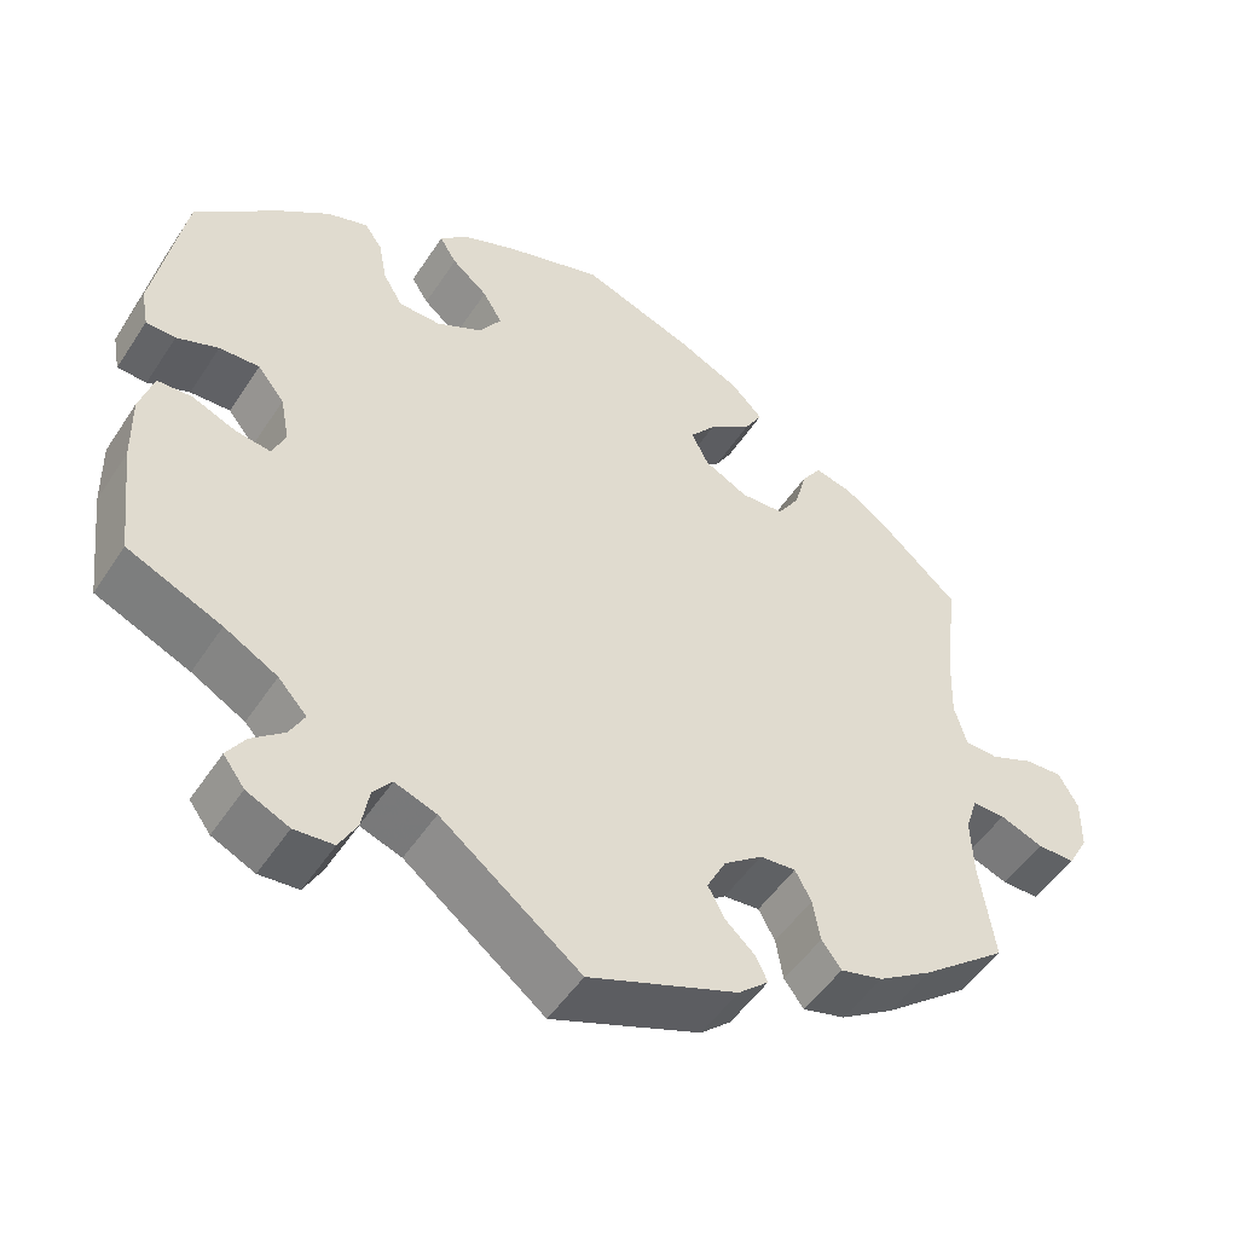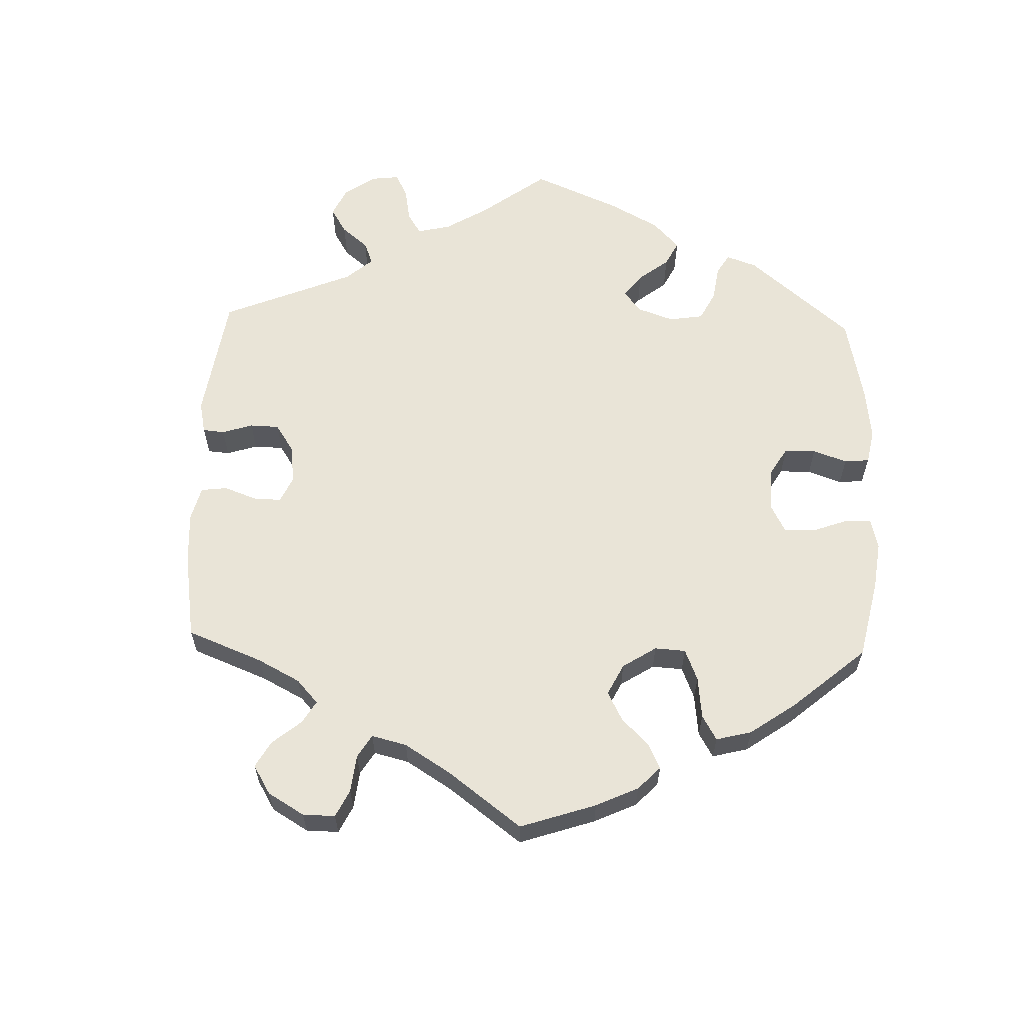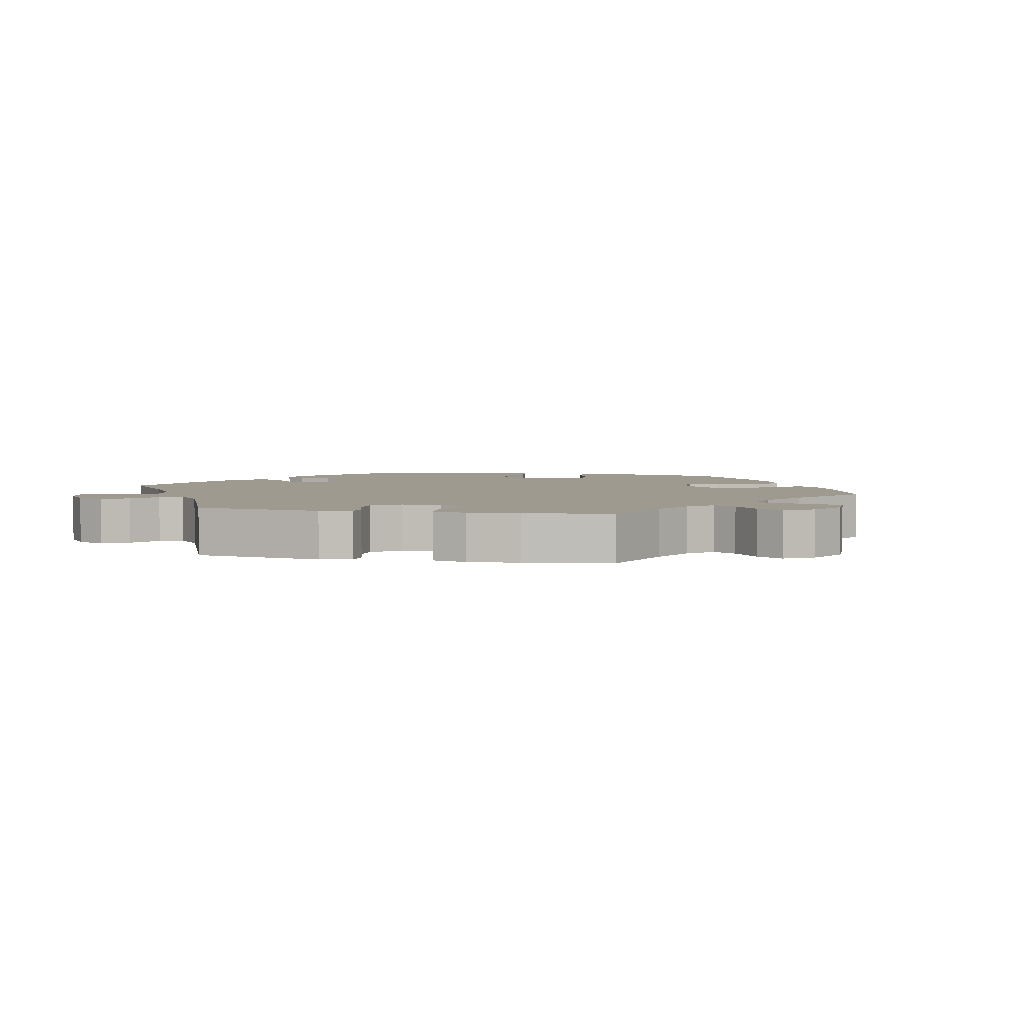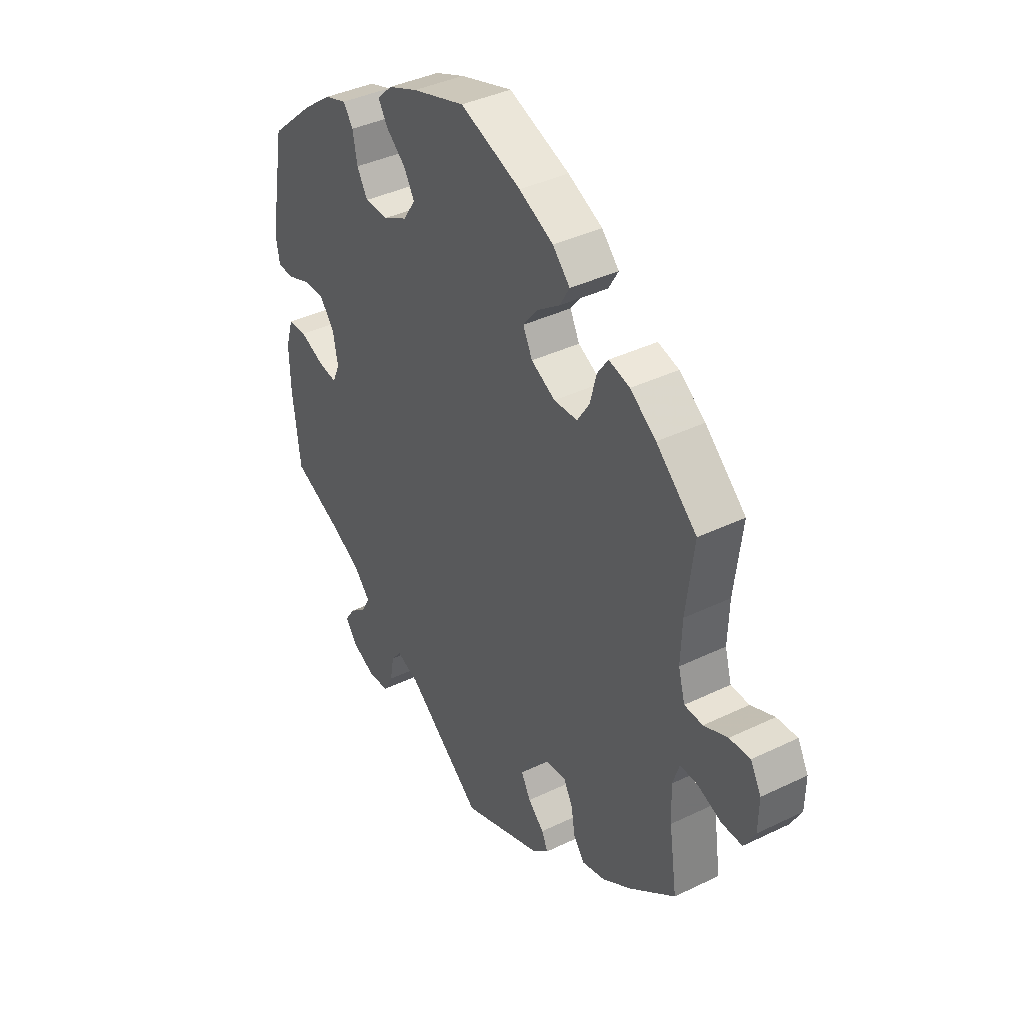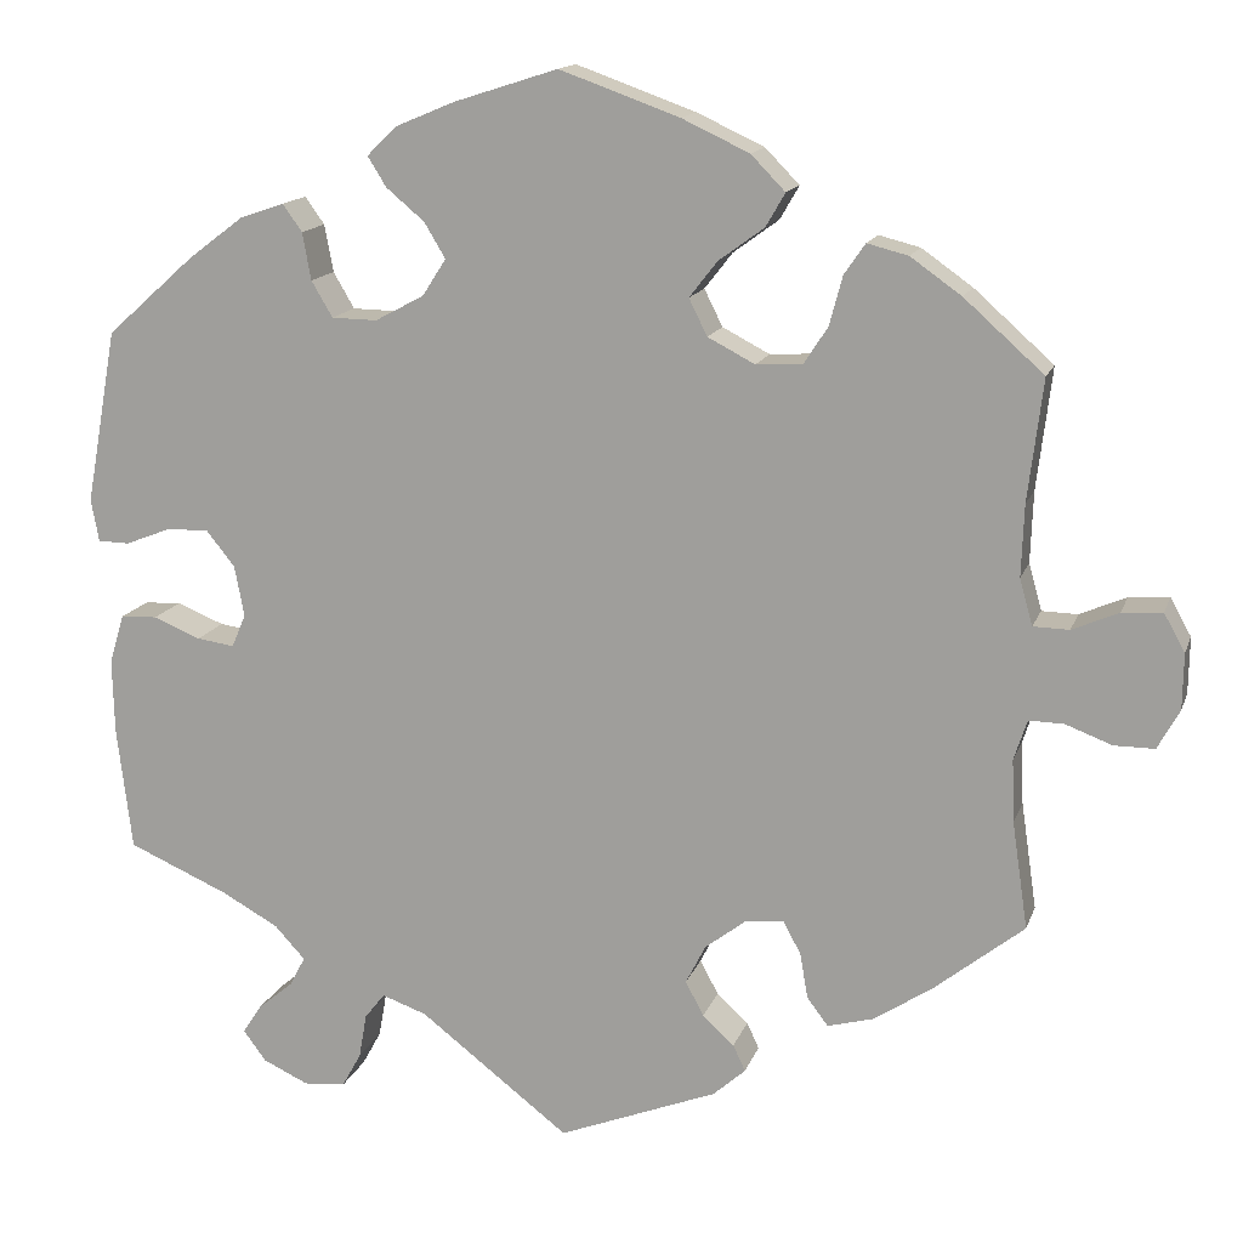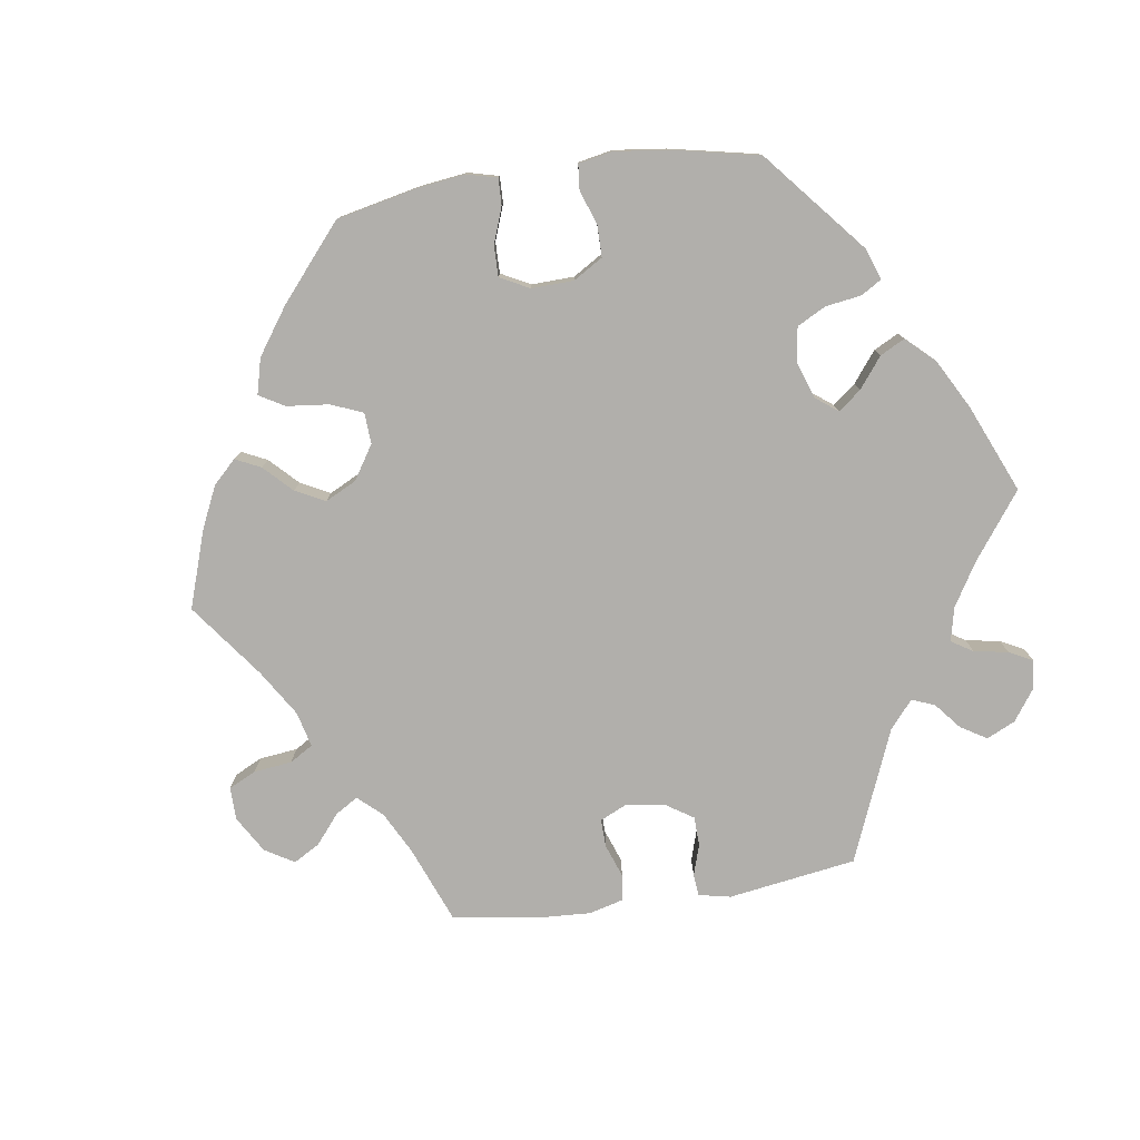
<metadata>
{"format":"obj","ext":"obj","renderer":"f3d","projection":"perspective","resolution":1024,"background":"white","views":[{"elev":-50.5,"azim":147.8,"up":"+Z"},{"elev":61.1,"azim":-58.1,"up":"+Y"},{"elev":3.9,"azim":-138.0,"up":"+Y"},{"elev":39.3,"azim":-121.1,"up":"+Z"},{"elev":14.6,"azim":-164.5,"up":"+Z"},{"elev":-78.1,"azim":38.4,"up":"+Y"}]}
</metadata>
<code>
v 0.436 0.07 0.4
v 0.372 0.07 0.448
v -0.317 0.07 0.409
v -0.214 0.07 0.535
v 0.556 0.07 -0.083
v 0.34 0.07 -0.468
v 0.477 0.07 0.082
v 0.428 0.07 0.084
v 0.322 0.07 0.465
v 0.199 0.07 0.487
v -0.222 0.07 0.308
v 0.29 0.07 0.38
v -0.517 0.07 0.089
v -0.205 0.07 -0.486
v 0.573 0.07 0.111
v -0.571 0.07 -0.071
v 0 0.07 -0.62
v 0.131 0.07 0.41
v -0.315 0.07 -0.45
v 0.528 0.07 0.062
v 0.322 0.07 -0.434
v 0.443 0.07 -0.047
v 0 0.07 0.62
v -0.253 0.07 0.495
v 0.22 0.07 0.521
v 0.564 0.07 0.063
v -0.573 0.07 0.035
v -0.302 0.07 0.353
v 0.554 0.07 -0.168
v 0.357 0.07 -0.396
v 0.214 0.07 0.338
v -0.168 0.07 0.336
v 0.245 0.07 -0.499
v -0.341 0.07 0.444
v -0.624 0.07 -0.091
v 0.186 0.07 0.554
v 0.4 0.07 -0.053
v -0.275 0.07 0.311
v 0.266 0.07 0.339
v 0.384 0.07 -0.015
v -0.137 0.07 0.571
v -0.67 0.07 -0.091
v 0.395 0.07 0.043
v 0.3 0.07 0.434
v -0.537 0.07 -0.31
v 0.376 0.07 -0.57
v -0.433 0.07 -0.393
v -0.537 0.07 0.31
v 0.276 0.07 -0.59
v -0.282 0.07 -0.366
v 0.422 0.07 -0.36
v -0.531 0.07 -0.07
v 0.539 0.07 -0.027
v -0.367 0.07 -0.436
v -0.52 0.07 0.171
v 0.158 0.07 0.368
v -0.169 0.07 -0.453
v -0.516 0.07 -0.116
v -0.231 0.07 0.457
v 0.537 0.07 -0.31
v -0.219 0.07 -0.516
v -0.179 0.07 0.419
v 0.324 0.07 -0.594
v -0.291 0.07 -0.418
v 0.402 0.07 -0.535
v 0.537 0.07 0.31
v 0.222 0.07 -0.47
v 0.254 0.07 -0.55
v -0.388 0.07 0.432
v 0.171 0.07 -0.488
v 0.155 0.07 0.45
v -0.626 0.07 0.058
v 0.38 0.07 -0.501
v -0.446 0.07 0.391
v -0.262 0.07 -0.329
v 0.119 0.07 0.582
v -0.148 0.07 -0.414
v -0.532 0.07 0.036
v -0.519 0.07 -0.188
v -0.695 0.07 -0.046
v -0.218 0.07 -0.333
v -0.182 0.07 -0.549
v -0.672 0.07 0.061
v 0.497 0.07 -0.025
v -0.171 0.07 -0.369
v -0.147 0.07 0.378
v -0.696 0.07 0.018
v 0.436 -0 0.4
v 0.372 -0 0.448
v -0.317 -0 0.409
v -0.214 -0 0.535
v 0.556 -0 -0.083
v 0.34 -0 -0.468
v 0.477 -0 0.082
v 0.428 -0 0.084
v 0.322 -0 0.465
v 0.199 -0 0.487
v -0.222 -0 0.308
v 0.29 -0 0.38
v -0.517 -0 0.089
v -0.205 -0 -0.486
v 0.573 -0 0.111
v -0.571 -0 -0.071
v 0 -0 -0.62
v 0.131 -0 0.41
v -0.315 -0 -0.45
v 0.528 -0 0.062
v 0.322 -0 -0.434
v 0.443 -0 -0.047
v 0 -0 0.62
v -0.253 -0 0.495
v 0.22 -0 0.521
v 0.564 -0 0.063
v -0.573 -0 0.035
v -0.302 -0 0.353
v 0.554 -0 -0.168
v 0.357 -0 -0.396
v 0.214 -0 0.338
v -0.168 -0 0.336
v 0.245 -0 -0.499
v -0.341 -0 0.444
v -0.624 -0 -0.091
v 0.186 -0 0.554
v 0.4 -0 -0.053
v -0.275 -0 0.311
v 0.266 -0 0.339
v 0.384 -0 -0.015
v -0.137 -0 0.571
v -0.67 -0 -0.091
v 0.395 -0 0.043
v 0.3 -0 0.434
v -0.537 -0 -0.31
v 0.376 -0 -0.57
v -0.433 -0 -0.393
v -0.537 -0 0.31
v 0.276 -0 -0.59
v -0.282 -0 -0.366
v 0.422 -0 -0.36
v -0.531 -0 -0.07
v 0.539 -0 -0.027
v -0.367 -0 -0.436
v -0.52 -0 0.171
v 0.158 -0 0.368
v -0.169 -0 -0.453
v -0.516 -0 -0.116
v -0.231 -0 0.457
v 0.537 -0 -0.31
v -0.219 -0 -0.516
v -0.179 -0 0.419
v 0.324 -0 -0.594
v -0.291 -0 -0.418
v 0.402 -0 -0.535
v 0.537 -0 0.31
v 0.222 -0 -0.47
v 0.254 -0 -0.55
v -0.388 -0 0.432
v 0.171 -0 -0.488
v 0.155 -0 0.45
v -0.626 -0 0.058
v 0.38 -0 -0.501
v -0.446 -0 0.391
v -0.262 -0 -0.329
v 0.119 -0 0.582
v -0.148 -0 -0.414
v -0.532 -0 0.036
v -0.519 -0 -0.188
v -0.695 -0 -0.046
v -0.218 -0 -0.333
v -0.182 -0 -0.549
v -0.672 -0 0.061
v 0.497 -0 -0.025
v -0.171 -0 -0.369
v -0.147 -0 0.378
v -0.696 -0 0.018
f 12 44 9 2
f 39 12 2 1
f 36 25 10 71
f 36 71 18
f 76 36 18
f 23 76 18
f 41 23 18
f 4 41 18 56
f 62 59 24 4
f 86 62 4 56
f 69 34 3 28
f 69 28 38
f 55 48 74 69
f 13 55 69 38
f 78 13 38 11
f 87 83 72 27
f 87 27 78
f 80 87 78
f 16 35 42 80
f 52 16 80 78
f 58 52 78 11
f 54 47 45 79
f 50 64 19 54
f 75 50 54 79
f 81 75 79 58
f 82 61 14 57
f 70 17 82 57
f 67 70 57 77
f 63 49 68 33
f 63 33 67
f 46 63 67
f 6 73 65 46
f 21 6 46 67
f 30 21 67 77
f 5 29 60 51
f 22 84 53 5
f 37 22 5 51
f 40 37 51 30
f 15 26 20 7
f 15 7 8
f 39 1 66 15
f 32 86 56 31
f 58 11 32 31
f 81 58 31 39
f 85 81 39
f 40 30 77 85
f 43 40 85 39
f 8 43 39
f 15 8 39
f 89 96 131 99
f 88 89 99 126
f 158 97 112 123
f 105 158 123
f 105 123 163
f 105 163 110
f 105 110 128
f 143 105 128 91
f 91 111 146 149
f 143 91 149 173
f 115 90 121 156
f 125 115 156
f 156 161 135 142
f 125 156 142 100
f 98 125 100 165
f 114 159 170 174
f 165 114 174
f 165 174 167
f 167 129 122 103
f 165 167 103 139
f 98 165 139 145
f 166 132 134 141
f 141 106 151 137
f 166 141 137 162
f 145 166 162 168
f 144 101 148 169
f 144 169 104 157
f 164 144 157 154
f 120 155 136 150
f 154 120 150
f 154 150 133
f 133 152 160 93
f 154 133 93 108
f 164 154 108 117
f 138 147 116 92
f 92 140 171 109
f 138 92 109 124
f 117 138 124 127
f 94 107 113 102
f 95 94 102
f 102 153 88 126
f 118 143 173 119
f 118 119 98 145
f 126 118 145 168
f 126 168 172
f 172 164 117 127
f 126 172 127 130
f 126 130 95
f 126 95 102
f 15 102 113 26
f 26 113 107 20
f 20 107 94 7
f 7 94 95 8
f 8 95 130 43
f 43 130 127 40
f 40 127 124 37
f 37 124 109 22
f 22 109 171 84
f 84 171 140 53
f 53 140 92 5
f 5 92 116 29
f 29 116 147 60
f 60 147 138 51
f 51 138 117 30
f 30 117 108 21
f 21 108 93 6
f 6 93 160 73
f 73 160 152 65
f 65 152 133 46
f 46 133 150 63
f 63 150 136 49
f 49 136 155 68
f 68 155 120 33
f 33 120 154 67
f 67 154 157 70
f 70 157 104 17
f 17 104 169 82
f 82 169 148 61
f 61 148 101 14
f 14 101 144 57
f 57 144 164 77
f 77 164 172 85
f 85 172 168 81
f 81 168 162 75
f 75 162 137 50
f 50 137 151 64
f 64 151 106 19
f 19 106 141 54
f 54 141 134 47
f 47 134 132 45
f 45 132 166 79
f 79 166 145 58
f 58 145 139 52
f 52 139 103 16
f 16 103 122 35
f 35 122 129 42
f 42 129 167 80
f 80 167 174 87
f 87 174 170 83
f 83 170 159 72
f 72 159 114 27
f 27 114 165 78
f 78 165 100 13
f 13 100 142 55
f 55 142 135 48
f 48 135 161 74
f 74 161 156 69
f 69 156 121 34
f 34 121 90 3
f 3 90 115 28
f 28 115 125 38
f 38 125 98 11
f 11 98 119 32
f 32 119 173 86
f 86 173 149 62
f 62 149 146 59
f 59 146 111 24
f 24 111 91 4
f 4 91 128 41
f 41 128 110 23
f 23 110 163 76
f 76 163 123 36
f 36 123 112 25
f 25 112 97 10
f 10 97 158 71
f 71 158 105 18
f 18 105 143 56
f 56 143 118 31
f 31 118 126 39
f 39 126 99 12
f 12 99 131 44
f 44 131 96 9
f 9 96 89 2
f 2 89 88 1
f 1 88 153 66
f 66 153 102 15

</code>
